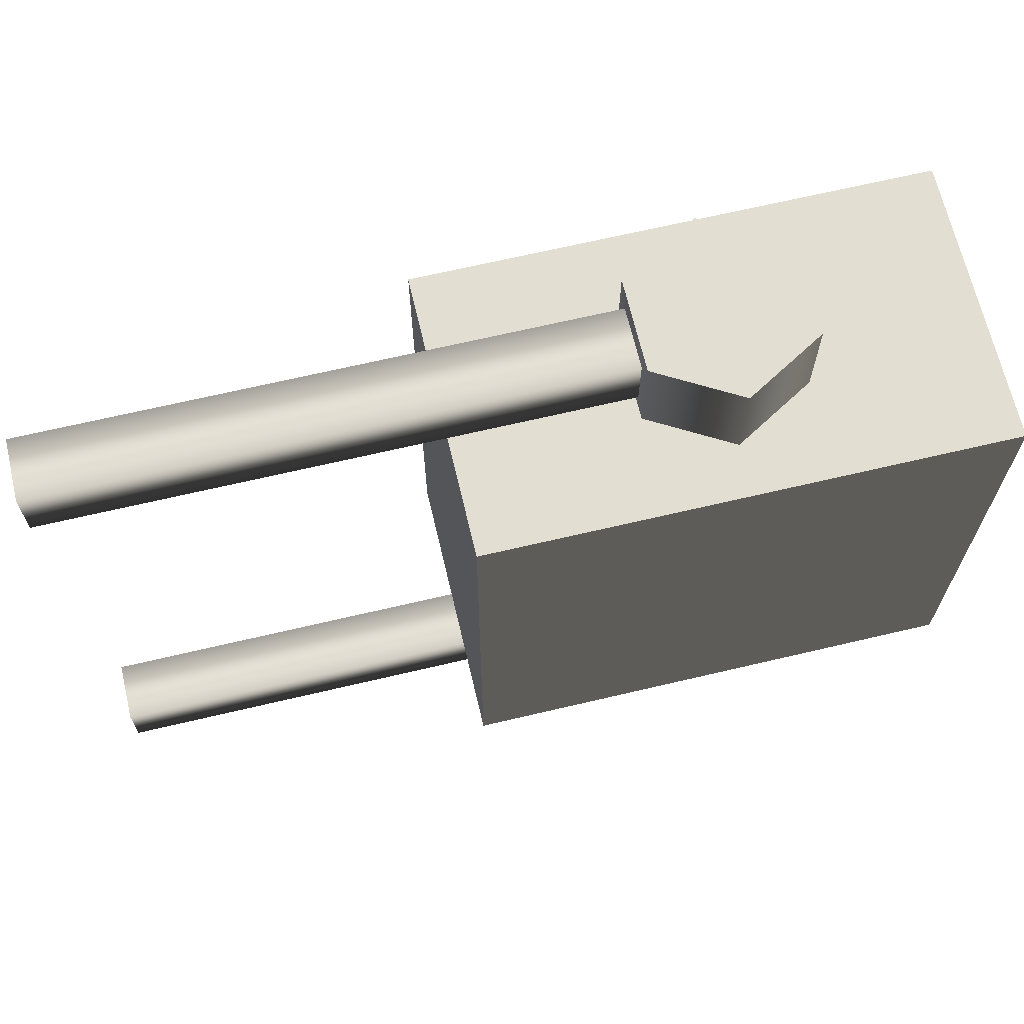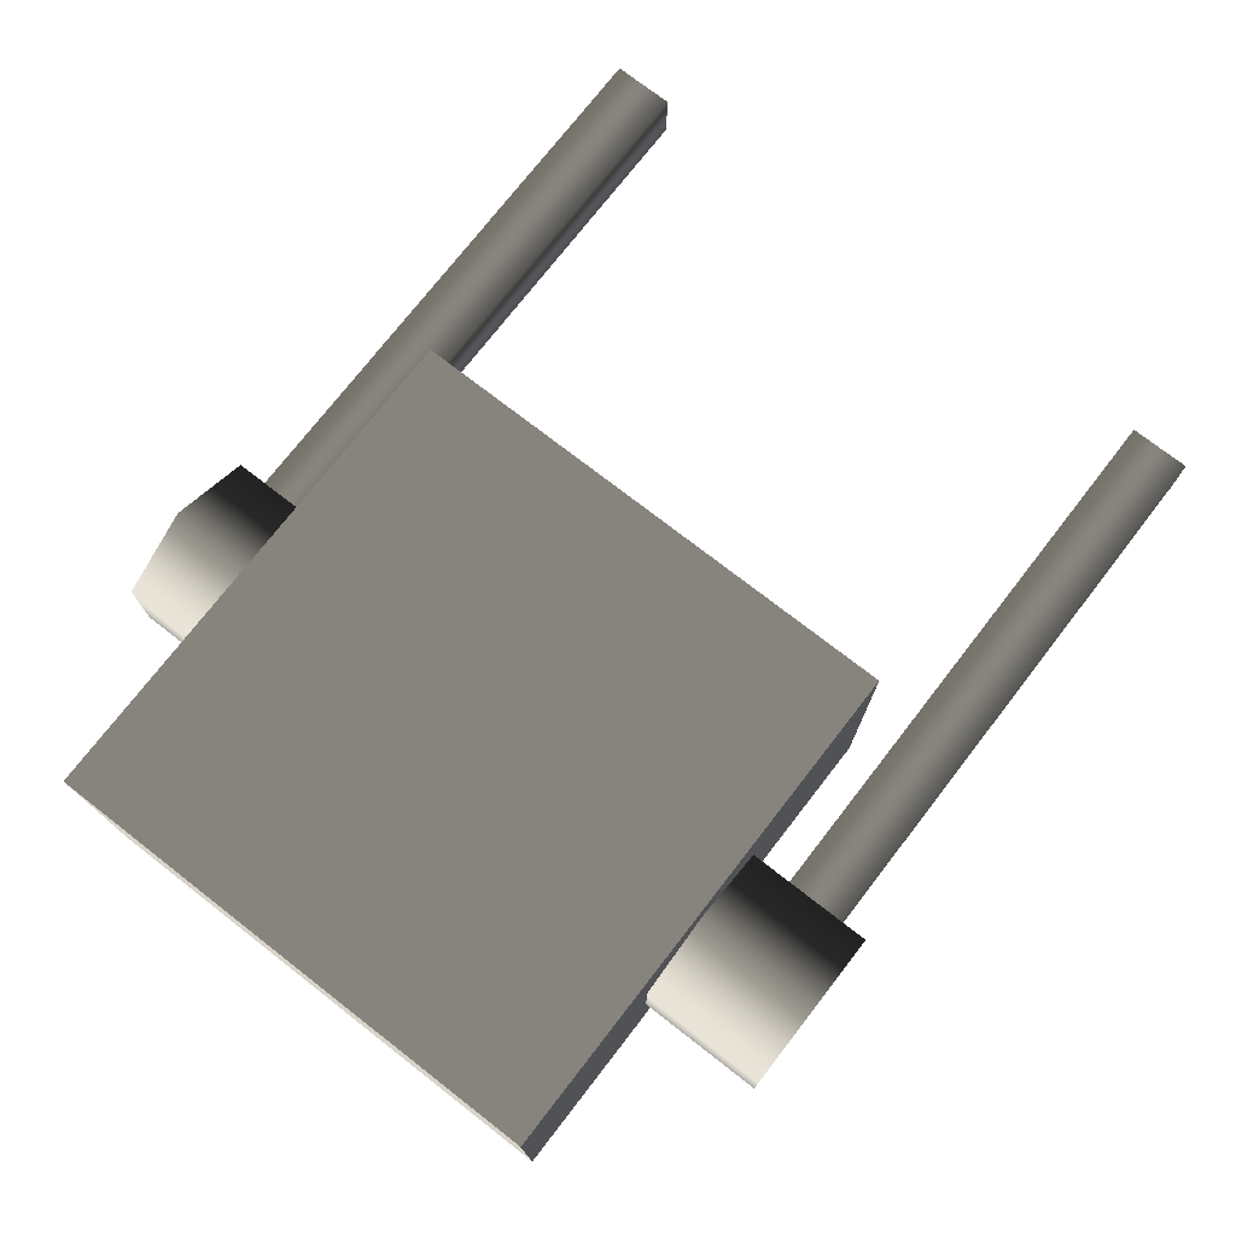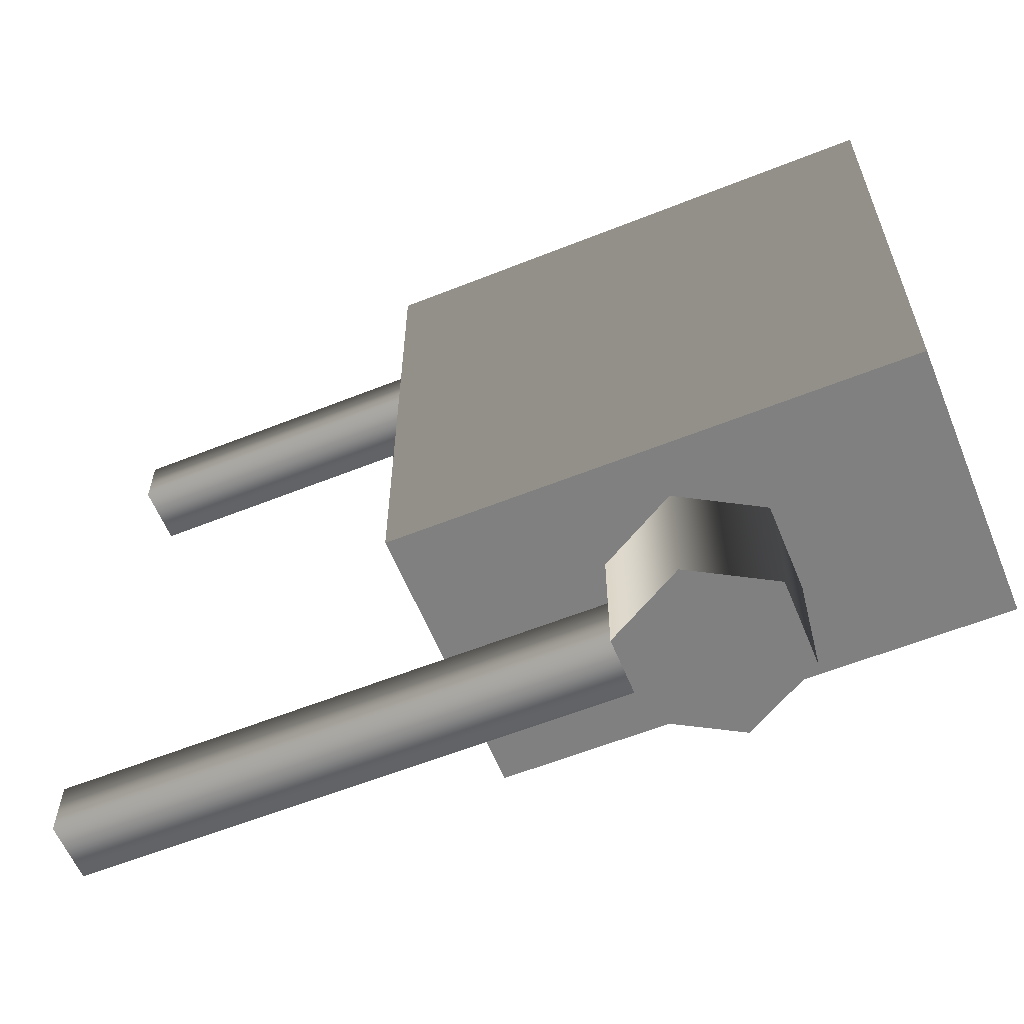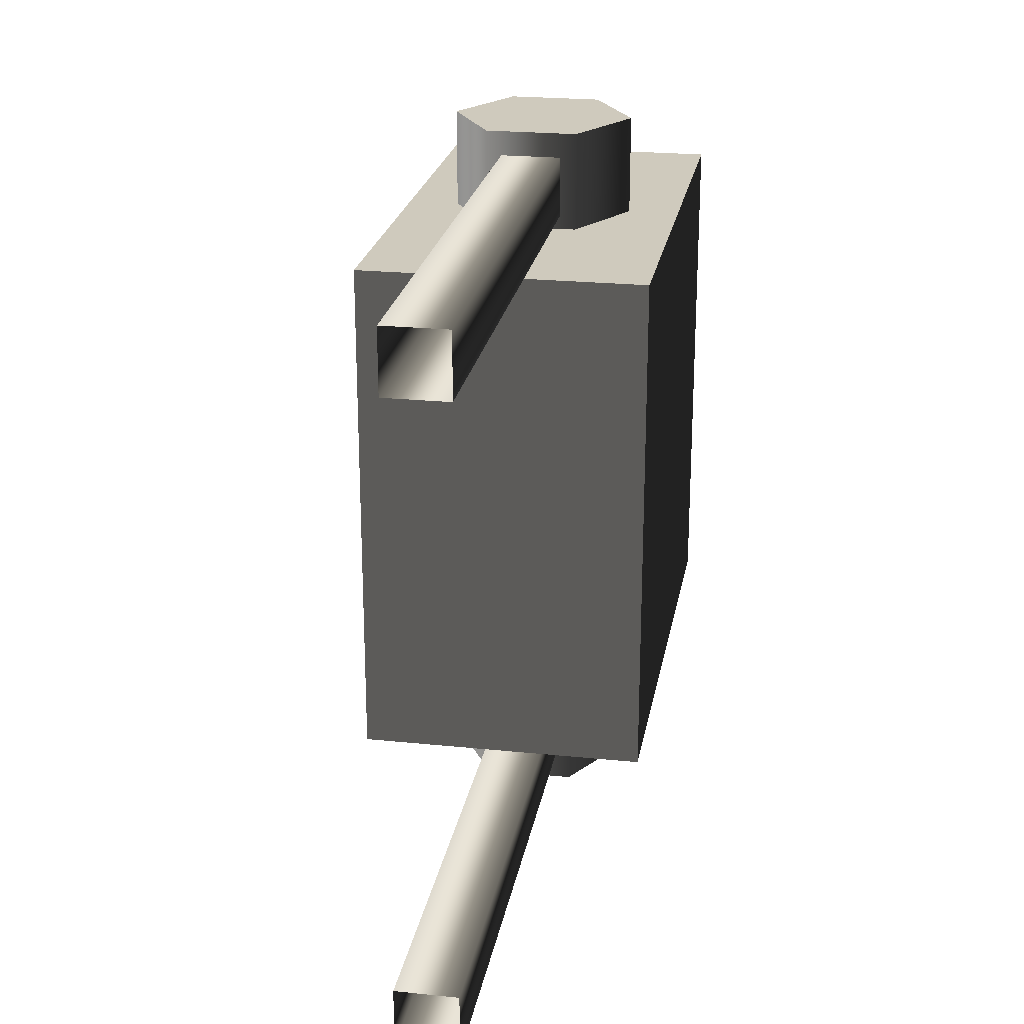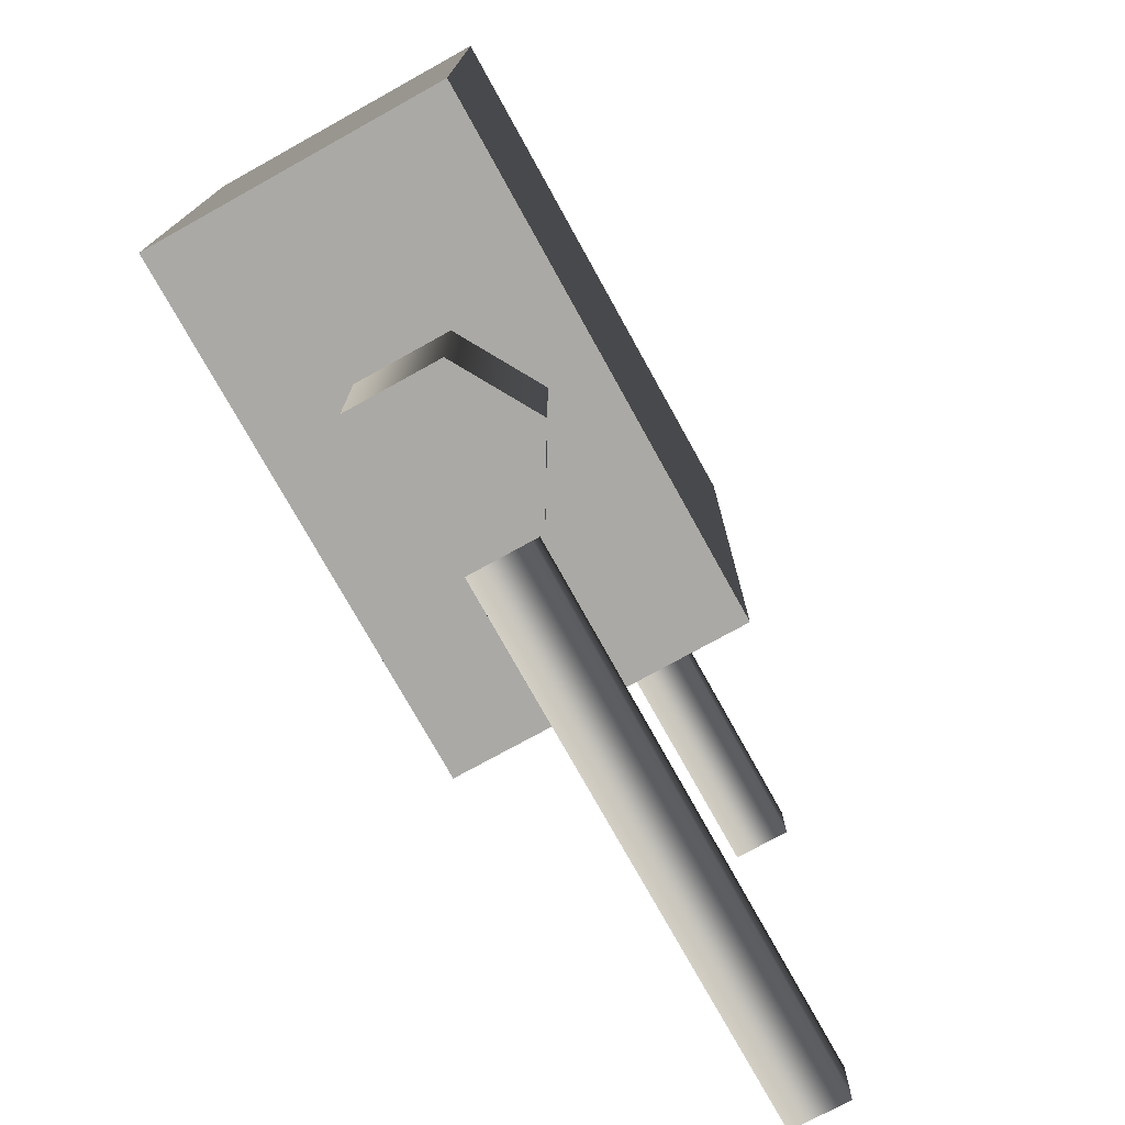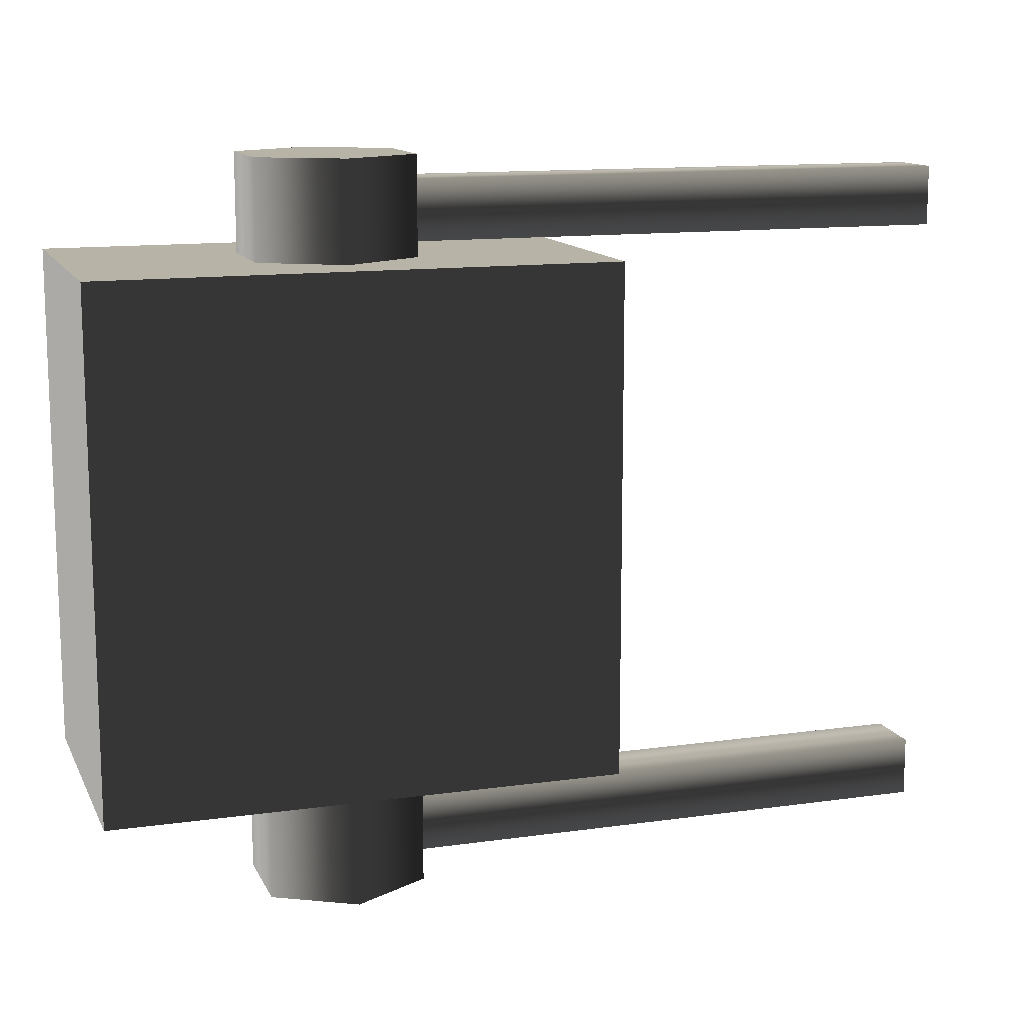
<metadata>
{"format":"obj","ext":"obj","renderer":"f3d","projection":"perspective","resolution":1024,"background":"white","views":[{"elev":67.6,"azim":166.7,"up":"+Y"},{"elev":74.9,"azim":-52.2,"up":"+Z"},{"elev":-60.0,"azim":-157.8,"up":"+Y"},{"elev":23.0,"azim":99.9,"up":"+Y"},{"elev":-75.4,"azim":-61.0,"up":"+Y"},{"elev":12.8,"azim":-18.1,"up":"+Y"}]}
</metadata>
<code>
v -1.353 -0.3138 0.1968
v -1.353 0.3914 0.1968
v -0.6474 0.3914 0.1968
v -0.6474 -0.3138 0.1968
v -1.353 0.3914 0.1968
v -1.353 0.3914 -0.1968
v -0.6474 0.3914 -0.1968
v -0.6474 0.3914 0.1968
v -1.353 0.3914 -0.1968
v -1.353 -0.3138 -0.1968
v -0.6474 -0.3138 -0.1968
v -0.6474 0.3914 -0.1968
v -1.353 -0.3138 -0.1968
v -1.353 -0.3138 0.1968
v -0.6474 -0.3138 0.1968
v -0.6474 -0.3138 -0.1968
v -0.6474 -0.3138 0.1968
v -0.6474 0.3914 0.1968
v -0.6474 0.3914 -0.1968
v -0.6474 -0.3138 -0.1968
v -1.353 -0.3138 -0.1968
v -1.353 0.3914 -0.1968
v -1.353 0.3914 0.1968
v -1.353 -0.3138 0.1968
v -0.8906 -0.488 0.06314
v -0.8906 0.5273 0.06314
v -0.8906 0.5273 -0.06313
v -0.8906 -0.488 -0.06313
v -1 0.5273 -0.1263
v -1 -0.488 -0.1263
v -1.109 0.5273 -0.06313
v -1.109 -0.488 -0.06313
v -1.109 0.5273 0.06314
v -1.109 -0.488 0.06313
v -1 0.5273 0.1263
v -1 -0.488 0.1263
v -0.8906 0.5273 0.06314
v -0.8906 -0.488 0.06314
v -0.8906 -0.488 -0.06313
v -1 -0.488 -0.1263
v -1.109 -0.488 -0.06313
v -1.109 -0.488 0.06313
v -0.8906 -0.488 0.06314
v -1 -0.488 0.1263
v -1.109 0.5273 -0.06313
v -1 0.5273 -0.1263
v -0.8906 0.5273 -0.06313
v -1.109 0.5273 0.06314
v -0.8906 0.5273 0.06314
v -1 0.5273 0.1263
v -0.1239 0.41 -0.04161
v -1.053 0.41 -0.04161
v -1.053 0.41 0.04161
v -0.1239 0.41 0.04161
v -1.053 0.4932 0.04161
v -0.1239 0.4932 0.04161
v -1.053 0.4932 -0.04161
v -0.1239 0.4932 -0.04161
v -1.053 0.41 -0.04161
v -0.1239 0.41 -0.04161
v -0.1239 -0.4522 -0.04161
v -1.053 -0.4522 -0.04161
v -1.053 -0.4522 0.04161
v -0.1239 -0.4522 0.04161
v -1.053 -0.369 0.04161
v -0.1239 -0.369 0.04161
v -1.053 -0.369 -0.04161
v -0.1239 -0.369 -0.04161
v -1.053 -0.4522 -0.04161
v -0.1239 -0.4522 -0.04161
g Streetlight_el1_1177_341
f 1 3 2
f 1 4 3
f 5 7 6
f 5 8 7
f 9 11 10
f 9 12 11
f 13 15 14
f 13 16 15
f 17 19 18
f 17 20 19
f 21 23 22
f 21 24 23
f 25 27 26
f 25 28 27
f 28 29 27
f 28 30 29
f 30 31 29
f 30 32 31
f 32 33 31
f 32 34 33
f 34 35 33
f 34 36 35
f 36 37 35
f 36 38 37
f 39 41 40
f 41 39 42
f 42 39 43
f 42 43 44
f 45 47 46
f 47 45 48
f 47 48 49
f 49 48 50
f 51 53 52
f 51 54 53
f 54 55 53
f 54 56 55
f 56 57 55
f 56 58 57
f 58 59 57
f 58 60 59
f 61 63 62
f 61 64 63
f 64 65 63
f 64 66 65
f 66 67 65
f 66 68 67
f 68 69 67
f 68 70 69

</code>
